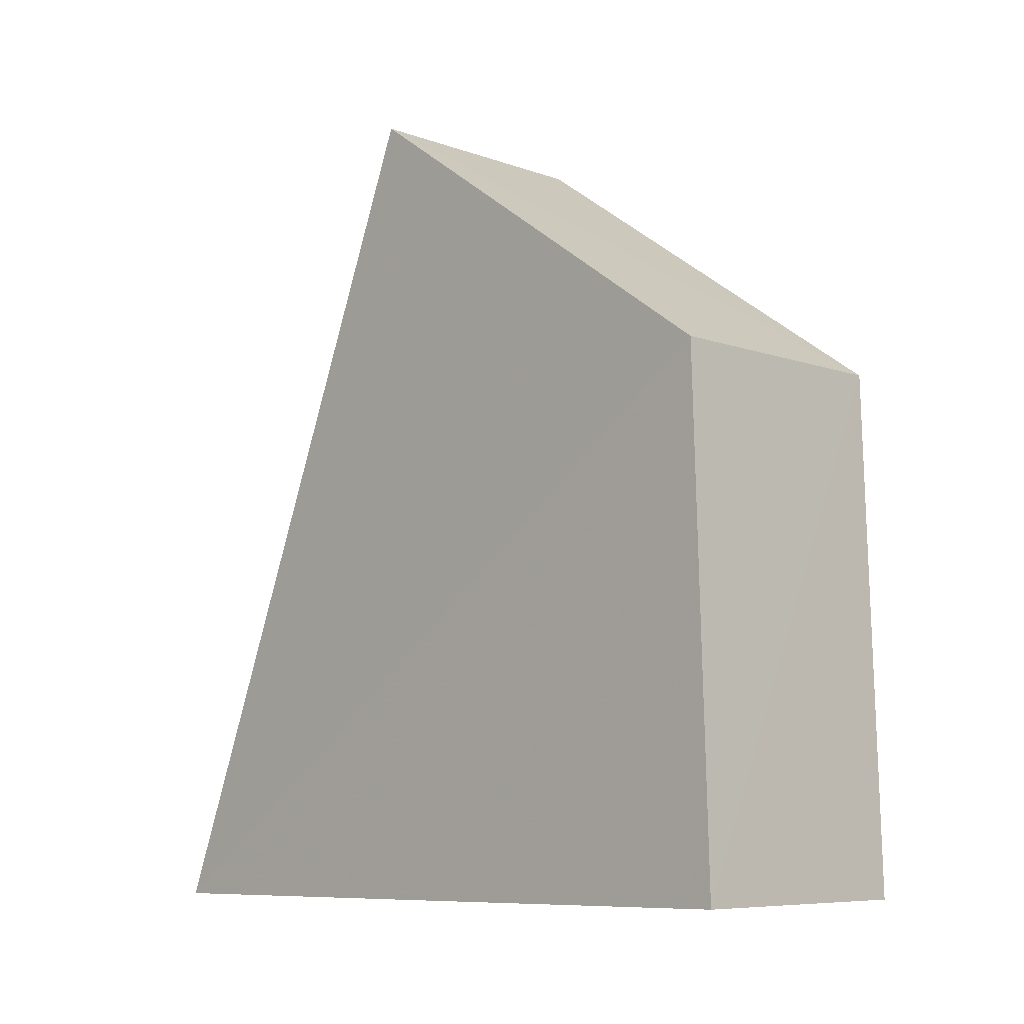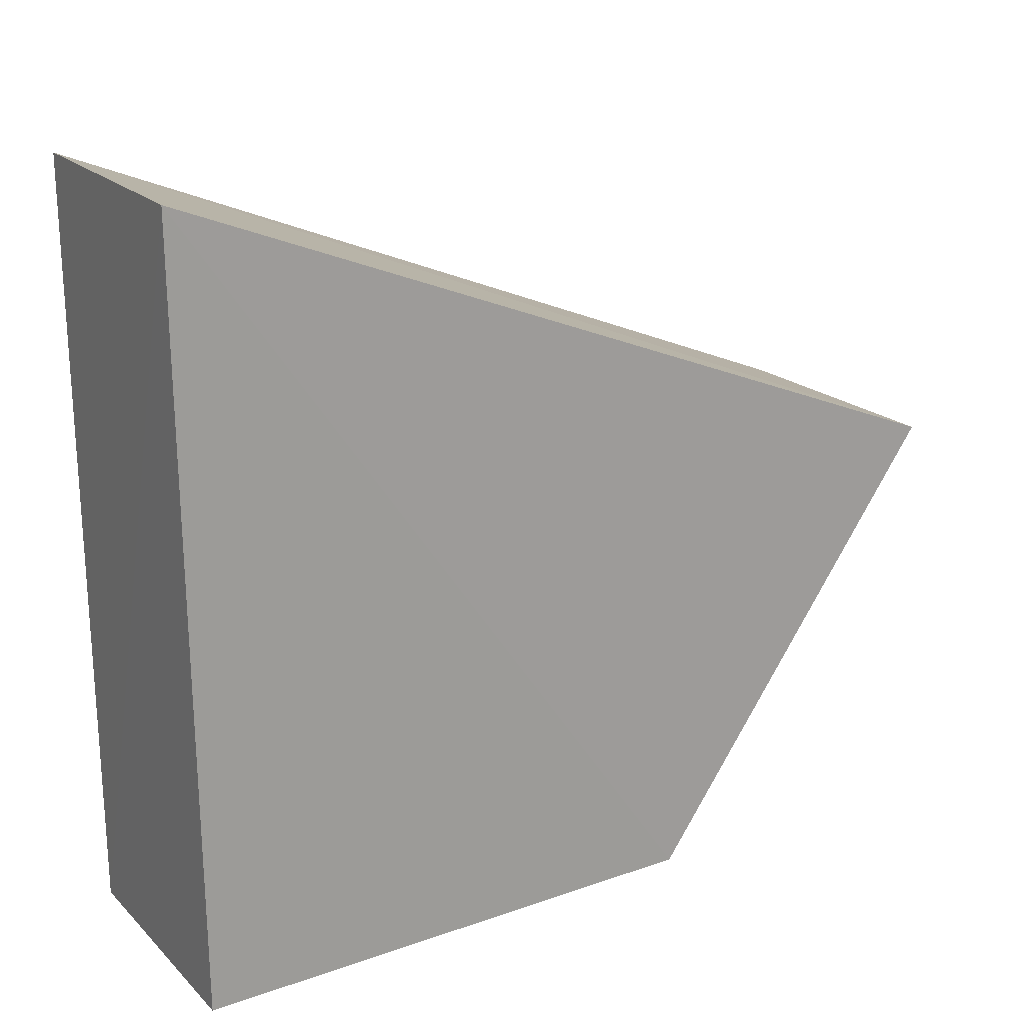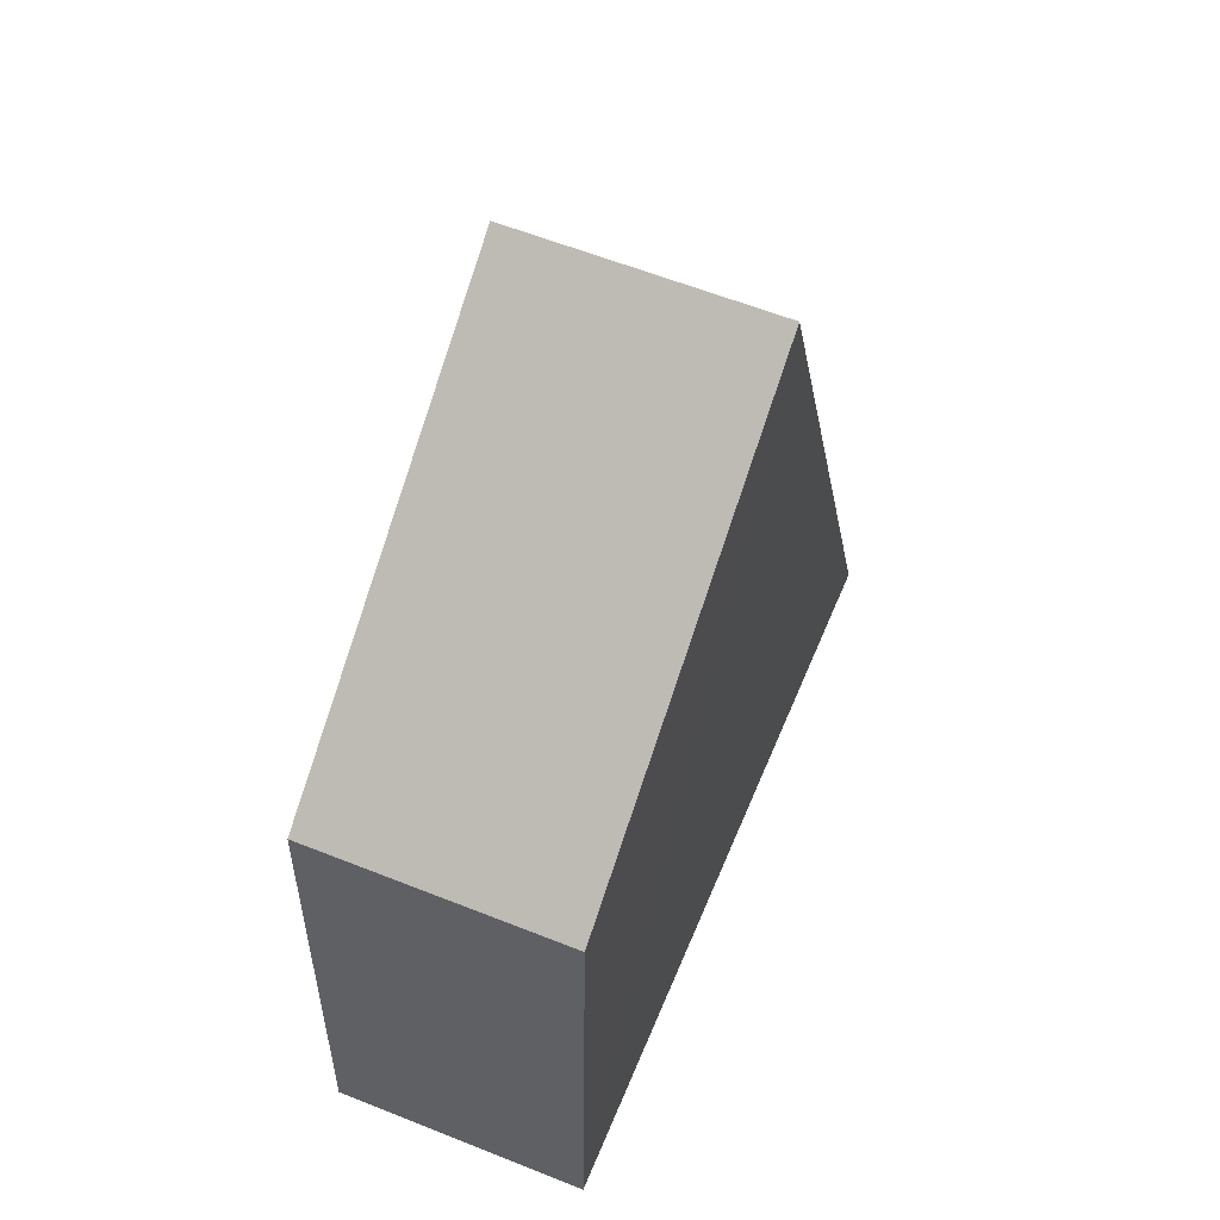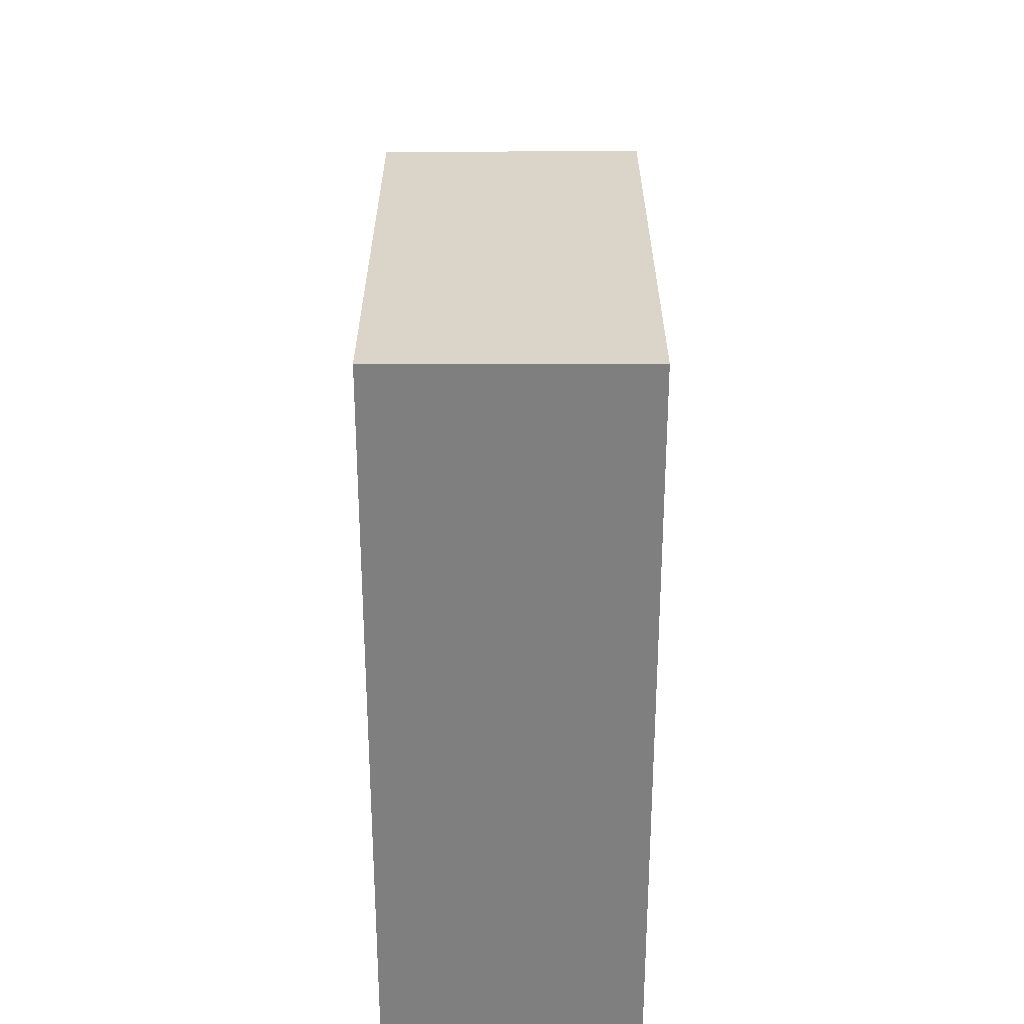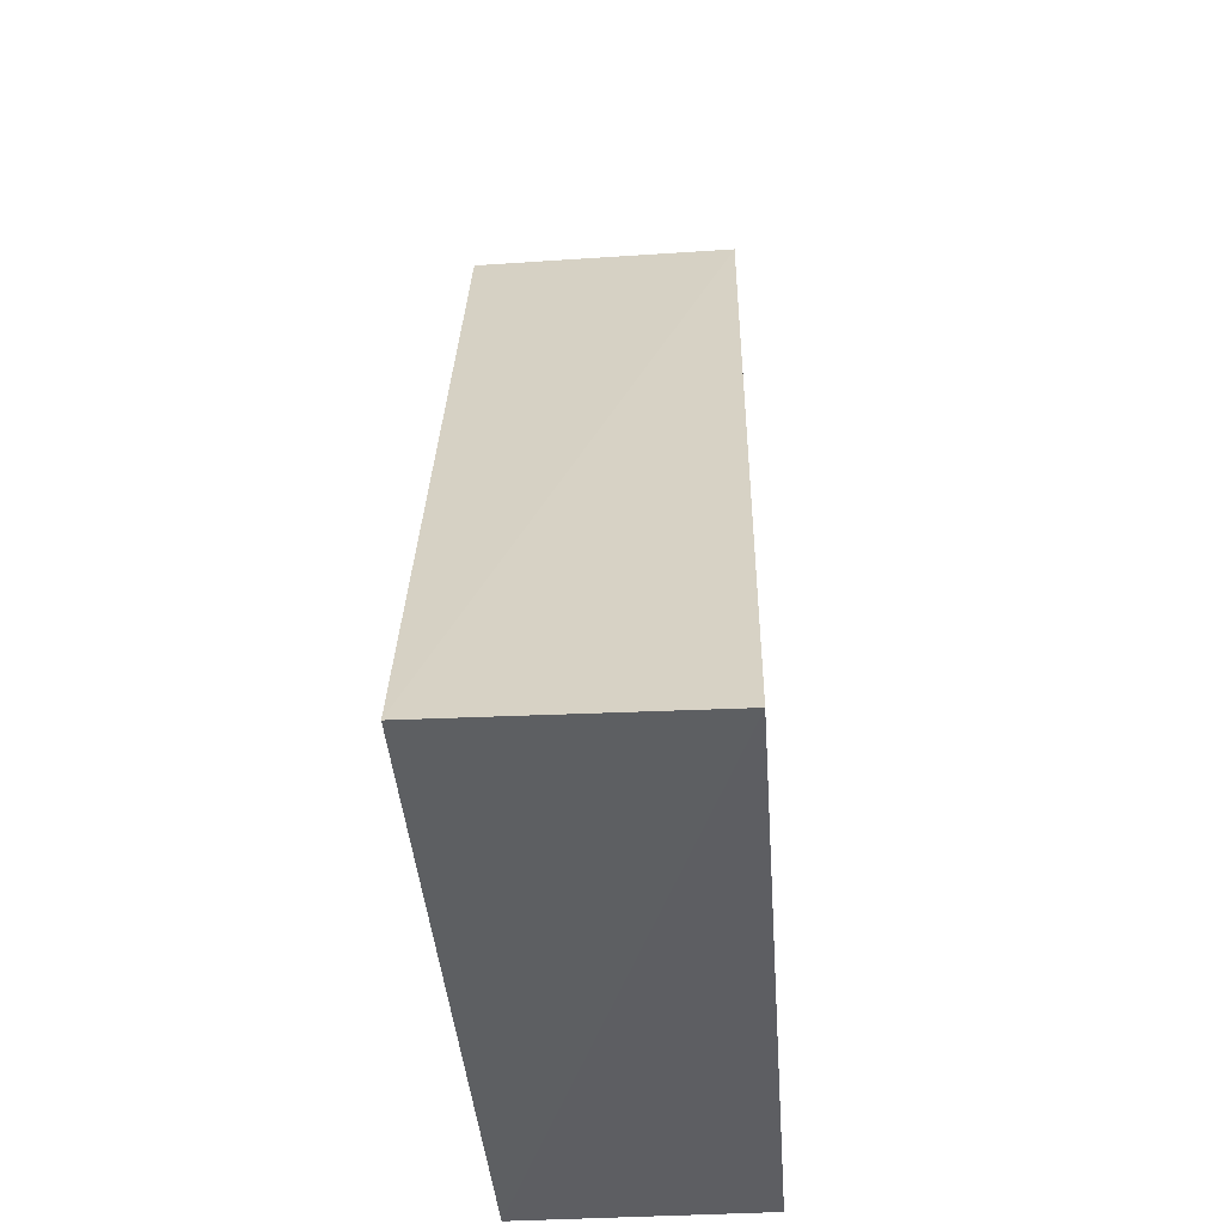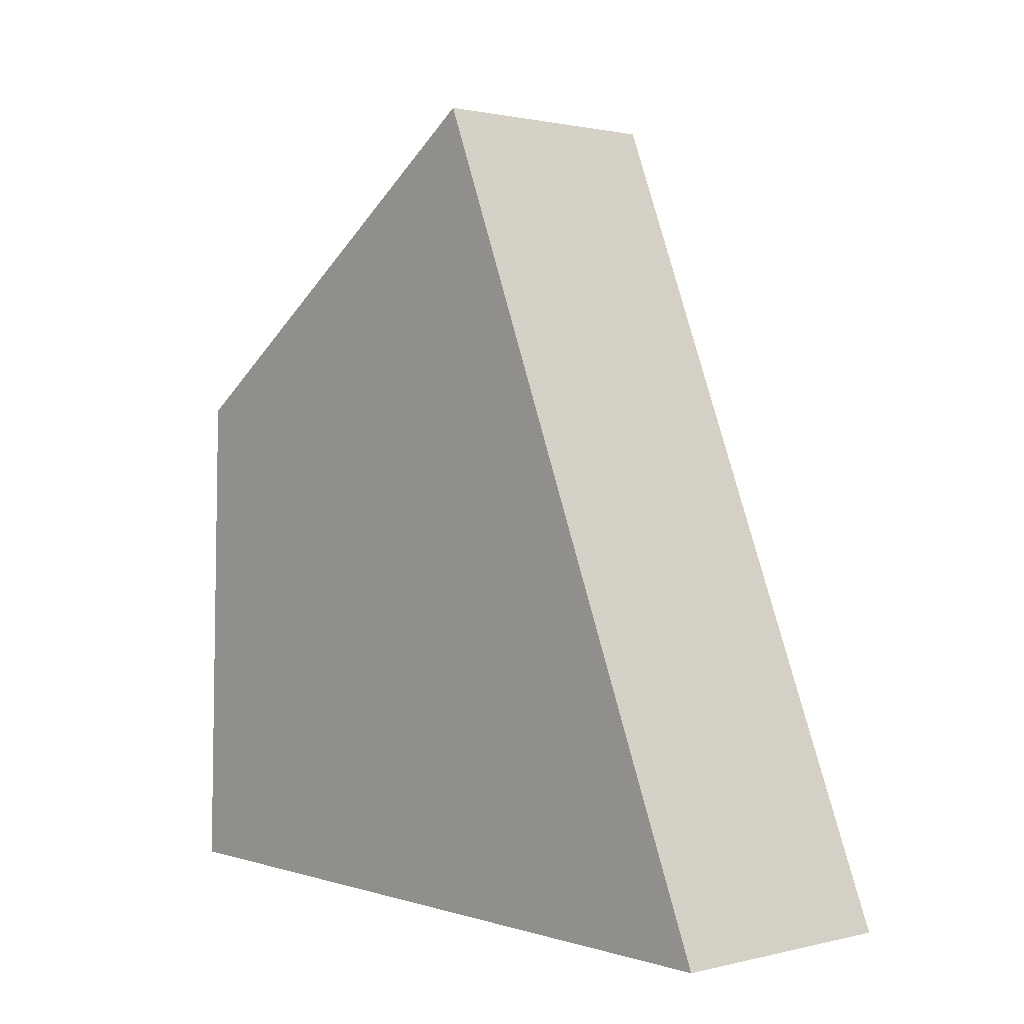
<metadata>
{"format":"obj","ext":"obj","renderer":"f3d","projection":"perspective","resolution":1024,"background":"white","views":[{"elev":-7.8,"azim":-44.2,"up":"+Z"},{"elev":19.3,"azim":-120.9,"up":"+Y"},{"elev":57.9,"azim":22.6,"up":"+Z"},{"elev":-59.1,"azim":0.3,"up":"+Z"},{"elev":-40.2,"azim":-175.6,"up":"+Z"},{"elev":1.0,"azim":137.8,"up":"+Z"}]}
</metadata>
<code>
v 0.1071 0.005582 0.2694
v 0.107 -0.02453 0.2484
v 0.1068 0.02865 0.2111
v 0.08822 0.02843 0.2109
v 0.0887 0.005585 0.2696
v 0.107 -0.02563 0.2116
v 0.08857 -0.02572 0.2116
v 0.08856 -0.0246 0.2484
f 5 2 1
f 5 1 3
f 5 3 4
f 6 4 3
f 6 1 2
f 6 3 1
f 7 4 6
f 7 6 2
f 8 5 4
f 8 4 7
f 8 7 2
f 8 2 5

</code>
